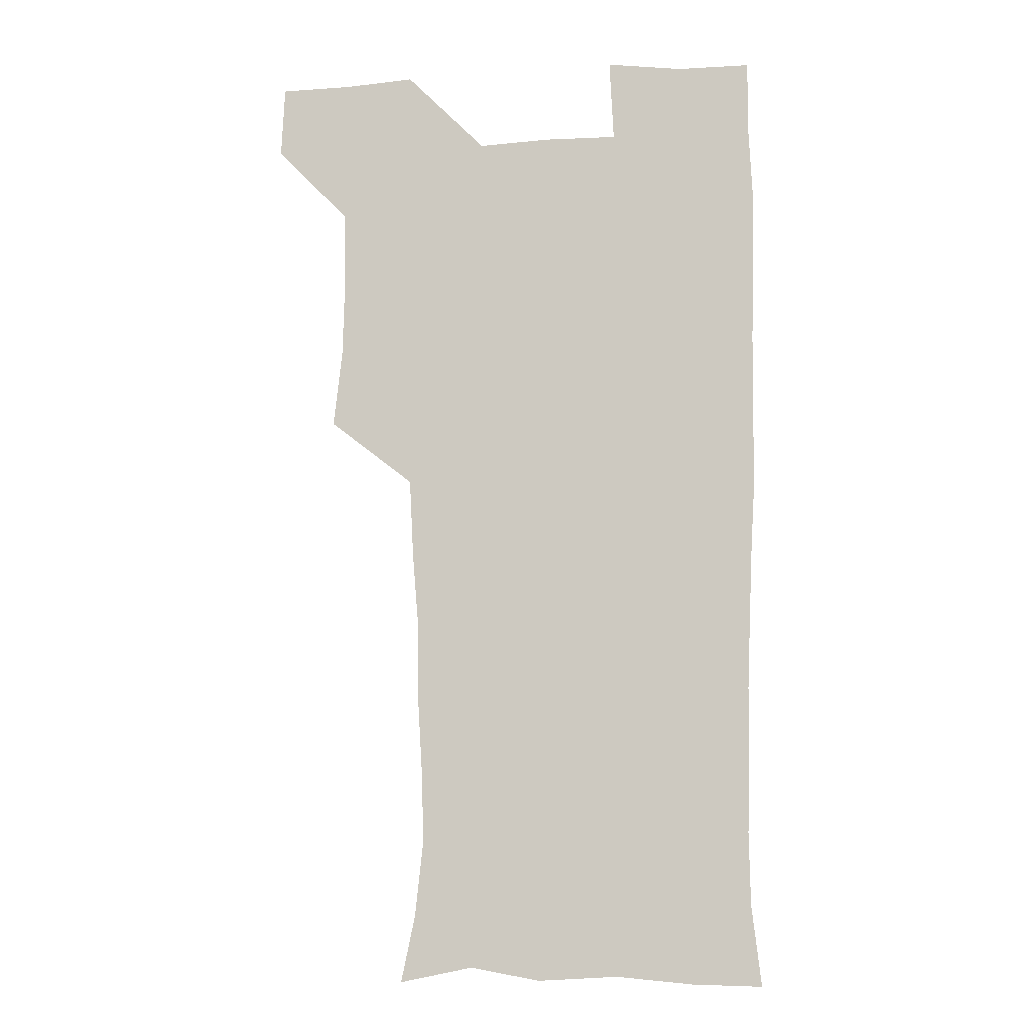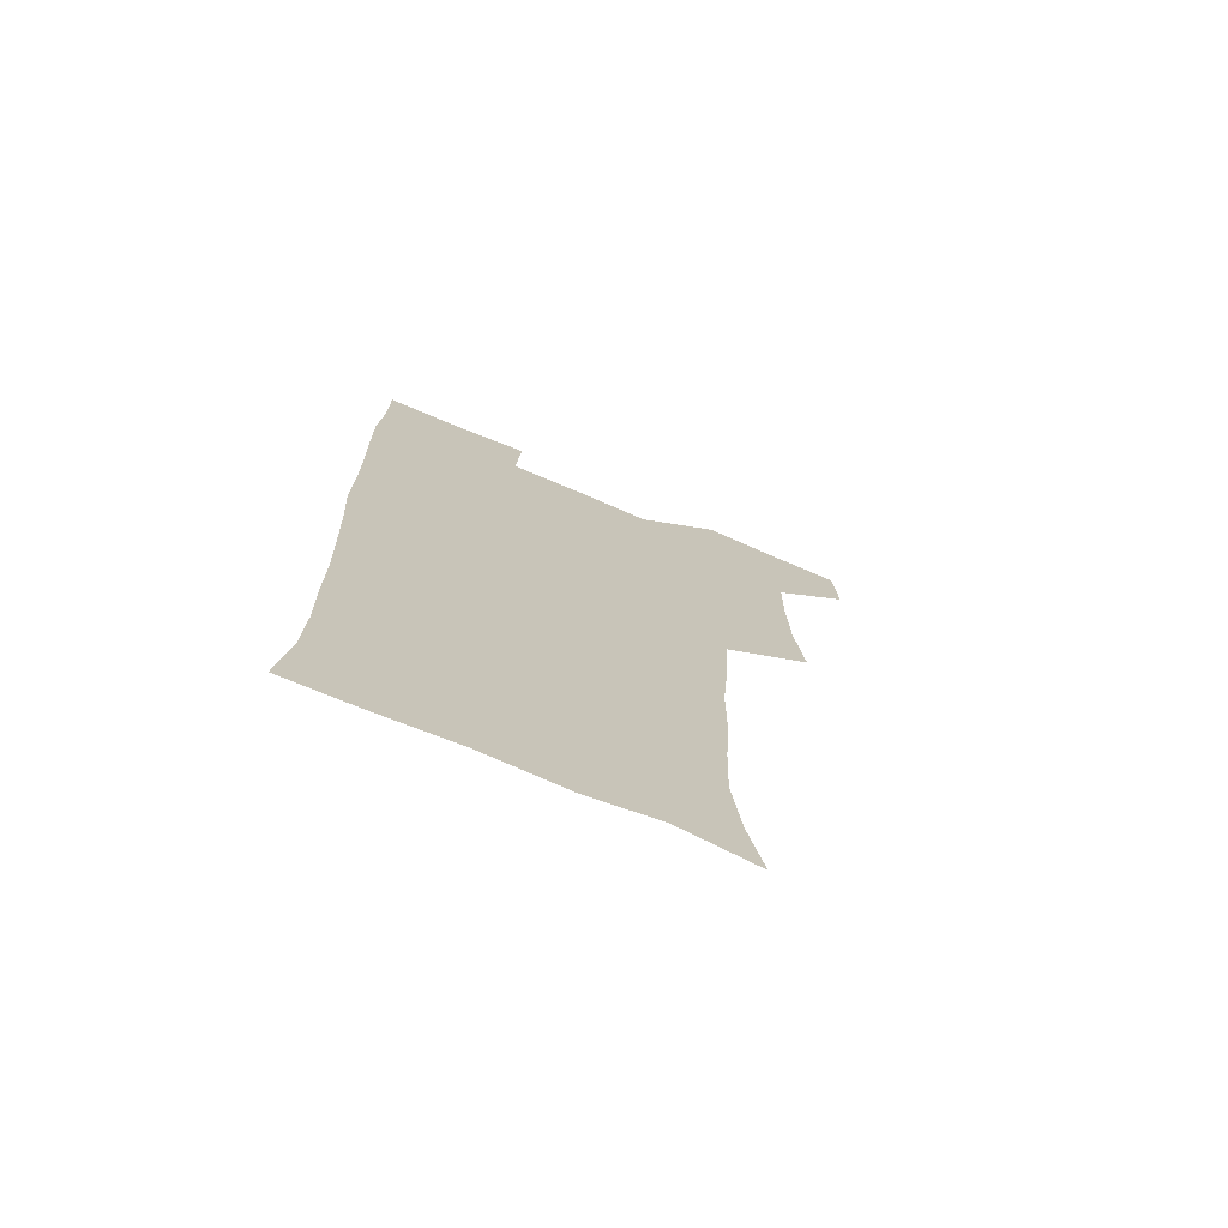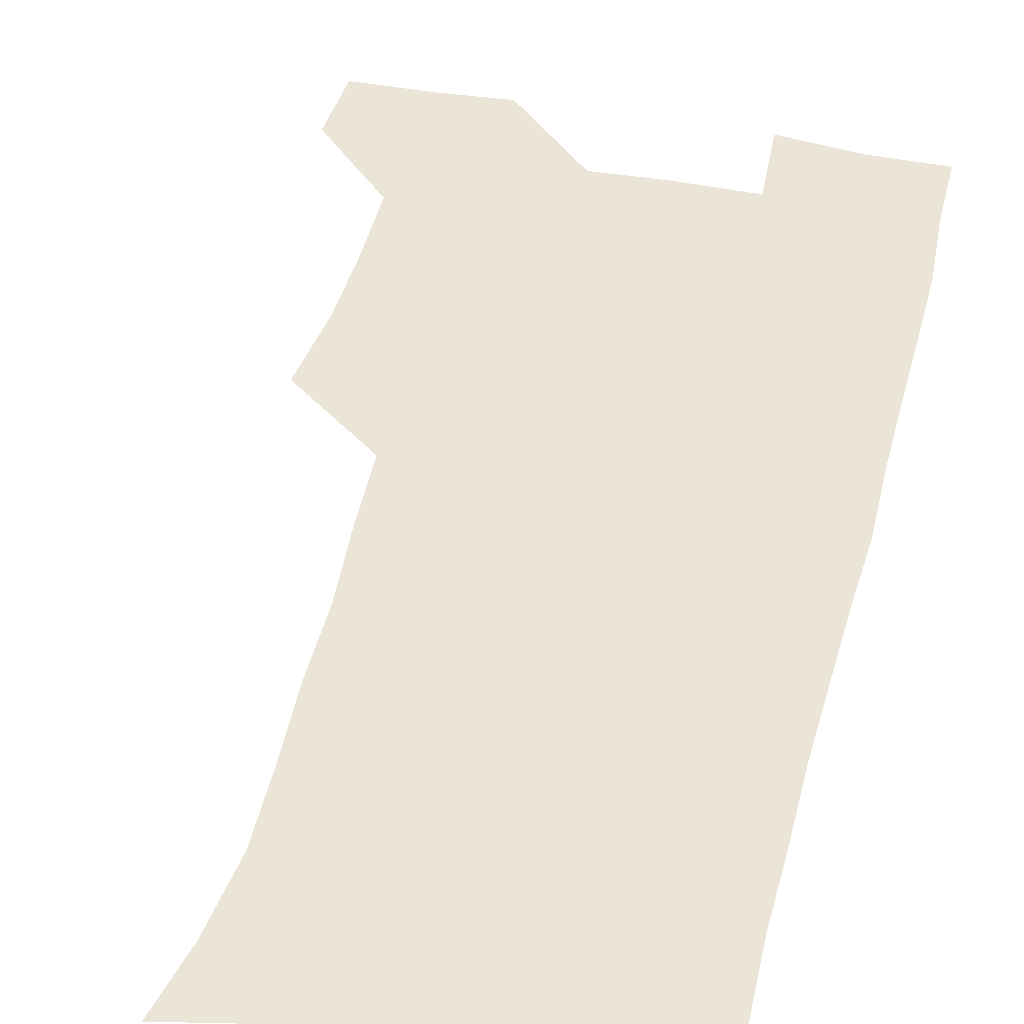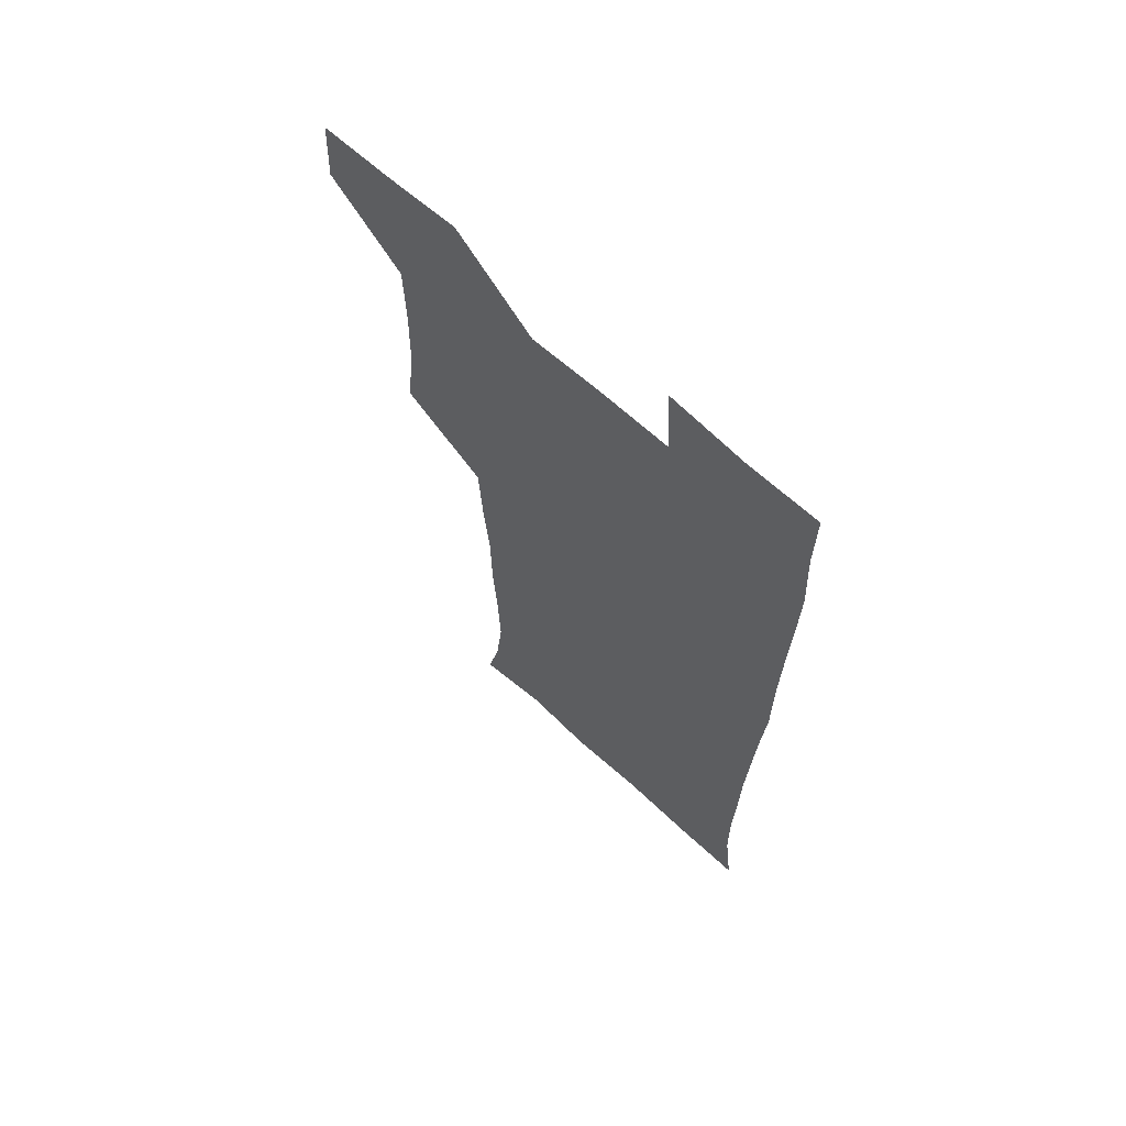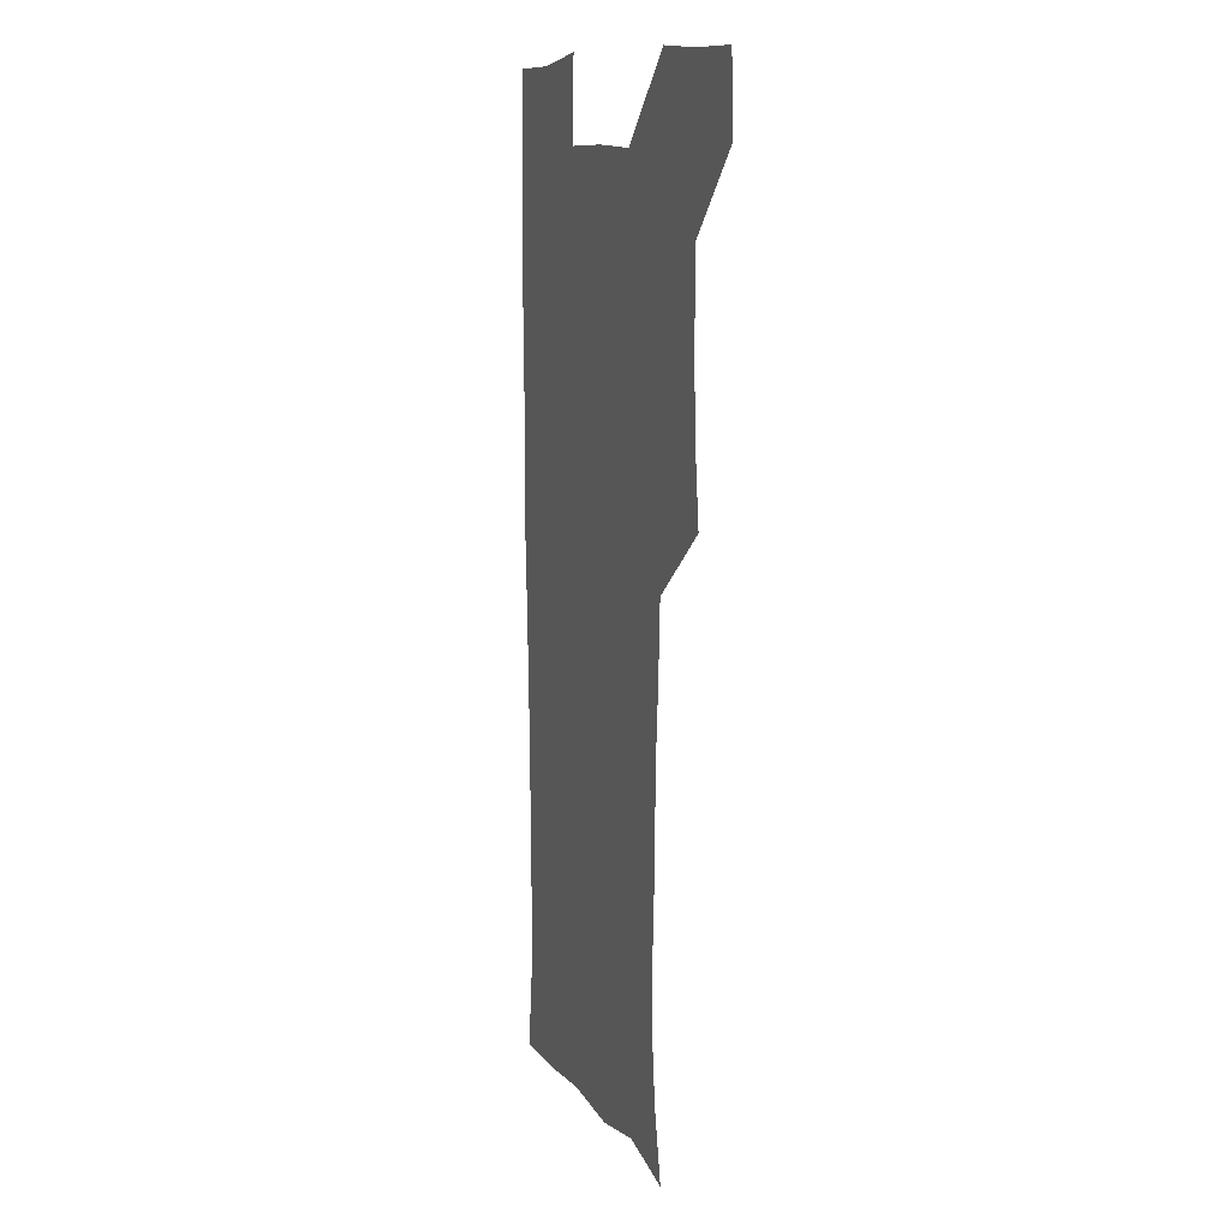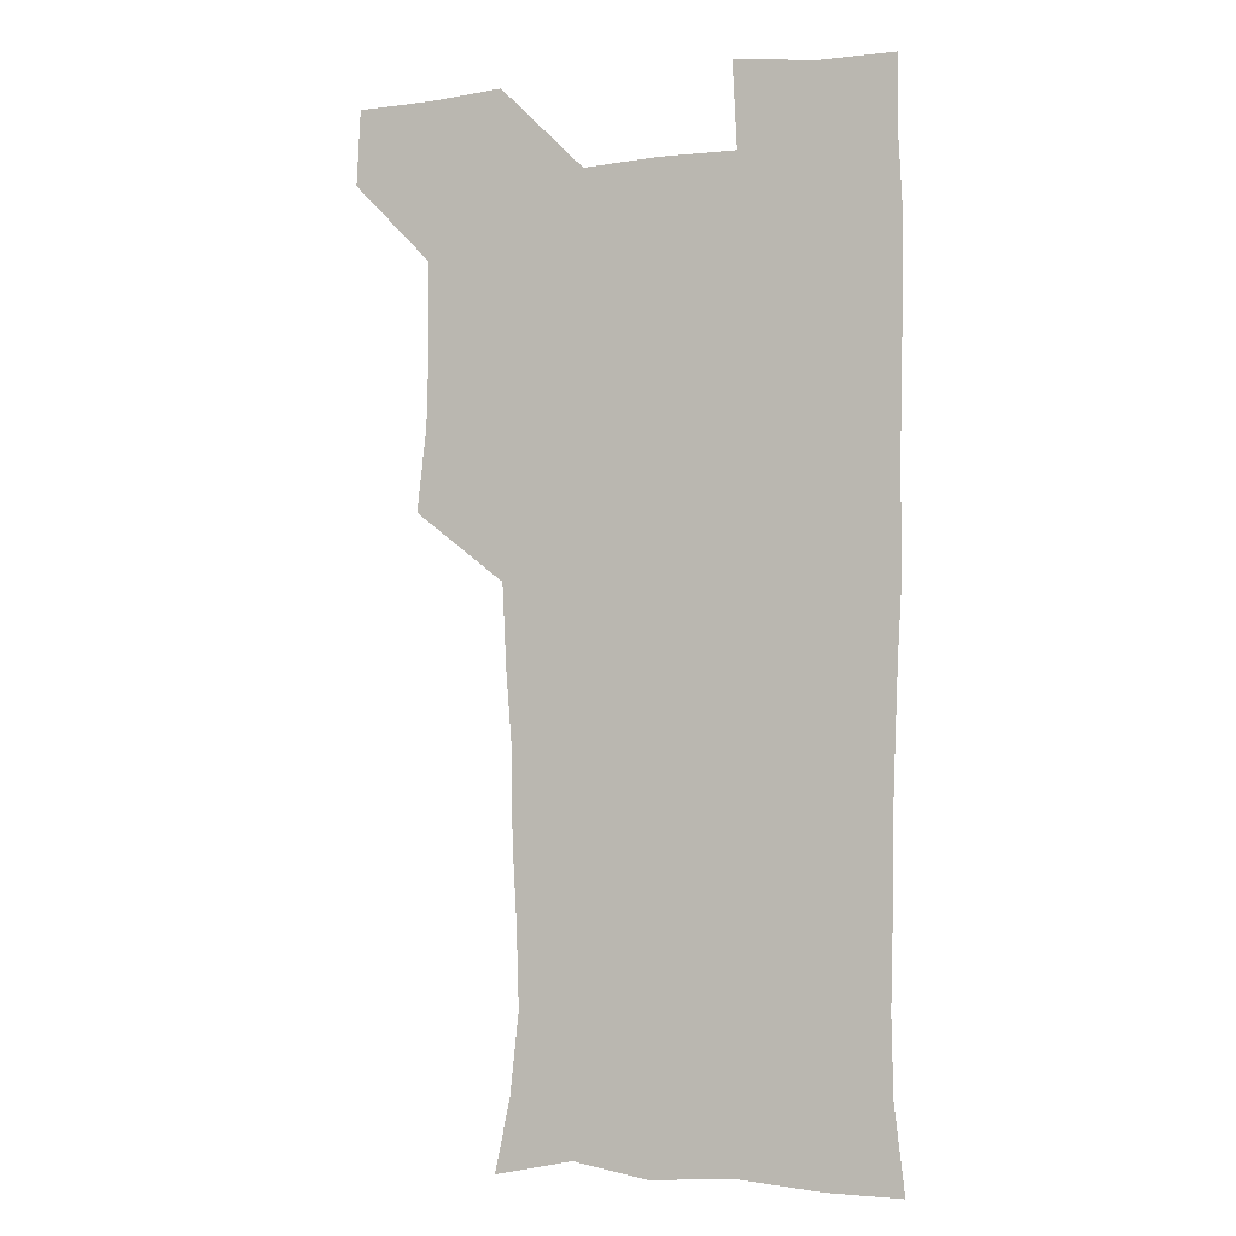
<metadata>
{"format":"obj","ext":"obj","renderer":"f3d","projection":"perspective","resolution":1024,"background":"white","views":[{"elev":-8.3,"azim":9.2,"up":"+Y"},{"elev":-74.0,"azim":157.1,"up":"+Y"},{"elev":44.0,"azim":13.4,"up":"+Z"},{"elev":66.9,"azim":42.3,"up":"+Y"},{"elev":10.6,"azim":-110.0,"up":"+Y"},{"elev":-4.0,"azim":20.9,"up":"+Y"}]}
</metadata>
<code>
v 479.7 540.8 0
v 481.1 570 0
v 505.9 415.2 0
v 509.5 447.3 0
v 510.3 478.7 0
v 509.9 509.7 0
v 512.8 539.5 0
v 510.8 570.5 0
v 538.3 174.1 0
v 544.1 201.7 0
v 547.5 233.2 0
v 546.6 264.1 0
v 544.8 293.8 0
v 544.6 325.8 0
v 542.1 356.1 0
v 540.6 388.3 0
v 542.3 421.1 0
v 542.5 451.2 0
v 542.9 481.1 0
v 544.7 510.6 0
v 542.5 540 0
v 539.3 572.4 0
v 568.5 180.5 0
v 575 212.9 0
v 575.9 243.2 0
v 575.3 272.5 0
v 573.6 300.8 0
v 574 332.9 0
v 573.8 363.7 0
v 573.5 394 0
v 572.9 423.4 0
v 573.5 453.4 0
v 573.1 482.2 0
v 573.1 510.9 0
v 572.2 539.4 0
v 597.2 175.5 0
v 602.8 217.3 0
v 603.2 246.8 0
v 602.6 275.2 0
v 602.8 306.3 0
v 602.5 335.9 0
v 602.3 365.7 0
v 602 395 0
v 602.1 424.7 0
v 602.2 453.9 0
v 602.4 482.7 0
v 602.1 511.1 0
v 601.3 540.7 0
v 630 177.6 0
v 630.1 215.9 0
v 630 246.1 0
v 630 276.9 0
v 630.2 305.2 0
v 630.1 336.3 0
v 630.2 365.6 0
v 630.3 394.8 0
v 630.5 424.1 0
v 630.7 453.5 0
v 630.9 482.5 0
v 631.1 511.3 0
v 631.4 540.4 0
v 629.7 573.8 0
v 661.4 174.9 0
v 657.4 213.9 0
v 657.9 242.1 0
v 657.1 274.3 0
v 657.4 304.3 0
v 657.9 334 0
v 658.2 363.9 0
v 658.6 393.5 0
v 659.2 422.9 0
v 659.7 452.4 0
v 660 482 0
v 659.7 511.4 0
v 660.5 539.7 0
v 660.8 569.9 0
v 690 174.3 0
v 686 207.3 0
v 685.4 236.9 0
v 686.2 266.2 0
v 686.5 297 0
v 687.6 327.2 0
v 688.8 357.5 0
v 690.5 387.3 0
v 690.3 418.6 0
v 690.7 449.3 0
v 691.5 479.6 0
v 692 509.9 0
v 690.4 540.4 0
v 690.5 569.9 0
f 6 7 1
f 1 7 2
f 7 8 2
f 16 17 3
f 3 17 4
f 17 18 4
f 4 18 5
f 18 19 5
f 5 19 6
f 19 20 6
f 6 20 7
f 20 21 7
f 7 21 8
f 21 22 8
f 9 23 10
f 23 24 10
f 10 24 11
f 24 25 11
f 11 25 12
f 25 26 12
f 12 26 13
f 26 27 13
f 13 27 14
f 27 28 14
f 14 28 15
f 28 29 15
f 15 29 16
f 29 30 16
f 16 30 17
f 30 31 17
f 17 31 18
f 31 32 18
f 18 32 19
f 32 33 19
f 19 33 20
f 33 34 20
f 20 34 21
f 34 35 21
f 21 35 22
f 23 36 24
f 36 37 24
f 24 37 25
f 37 38 25
f 25 38 26
f 38 39 26
f 26 39 27
f 39 40 27
f 27 40 28
f 40 41 28
f 28 41 29
f 41 42 29
f 29 42 30
f 42 43 30
f 30 43 31
f 43 44 31
f 31 44 32
f 44 45 32
f 32 45 33
f 45 46 33
f 33 46 34
f 46 47 34
f 34 47 35
f 47 48 35
f 36 49 37
f 49 50 37
f 37 50 38
f 50 51 38
f 38 51 39
f 51 52 39
f 39 52 40
f 52 53 40
f 40 53 41
f 53 54 41
f 41 54 42
f 54 55 42
f 42 55 43
f 55 56 43
f 43 56 44
f 56 57 44
f 44 57 45
f 57 58 45
f 45 58 46
f 58 59 46
f 46 59 47
f 59 60 47
f 47 60 48
f 60 61 48
f 49 63 50
f 63 64 50
f 50 64 51
f 64 65 51
f 51 65 52
f 65 66 52
f 52 66 53
f 66 67 53
f 53 67 54
f 67 68 54
f 54 68 55
f 68 69 55
f 55 69 56
f 69 70 56
f 56 70 57
f 70 71 57
f 57 71 58
f 71 72 58
f 58 72 59
f 72 73 59
f 59 73 60
f 73 74 60
f 60 74 61
f 74 75 61
f 61 75 62
f 75 76 62
f 63 77 64
f 77 78 64
f 64 78 65
f 78 79 65
f 65 79 66
f 79 80 66
f 66 80 67
f 80 81 67
f 67 81 68
f 81 82 68
f 68 82 69
f 82 83 69
f 69 83 70
f 83 84 70
f 70 84 71
f 84 85 71
f 71 85 72
f 85 86 72
f 72 86 73
f 86 87 73
f 73 87 74
f 87 88 74
f 74 88 75
f 88 89 75
f 75 89 76
f 89 90 76

</code>
